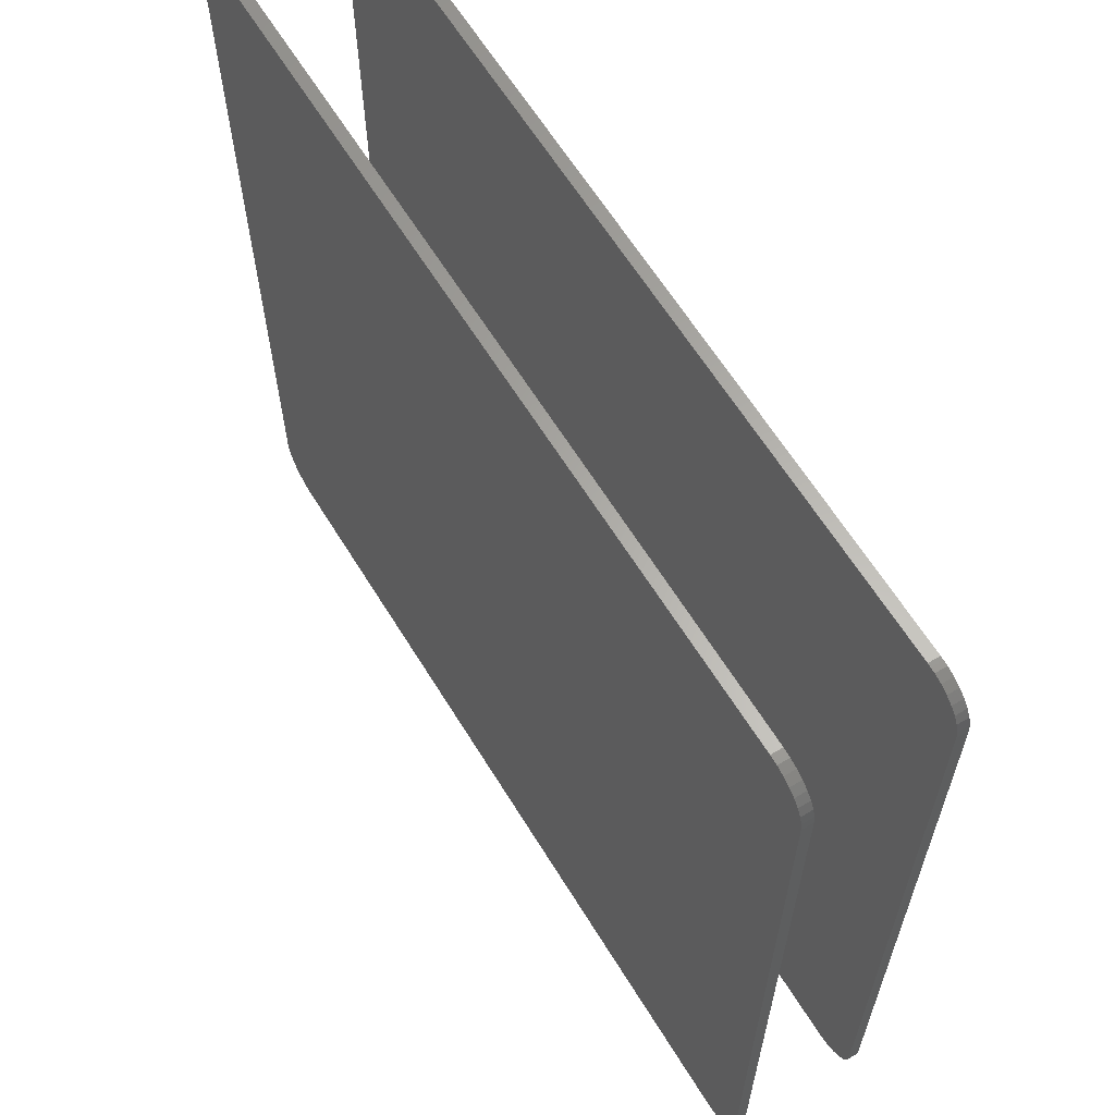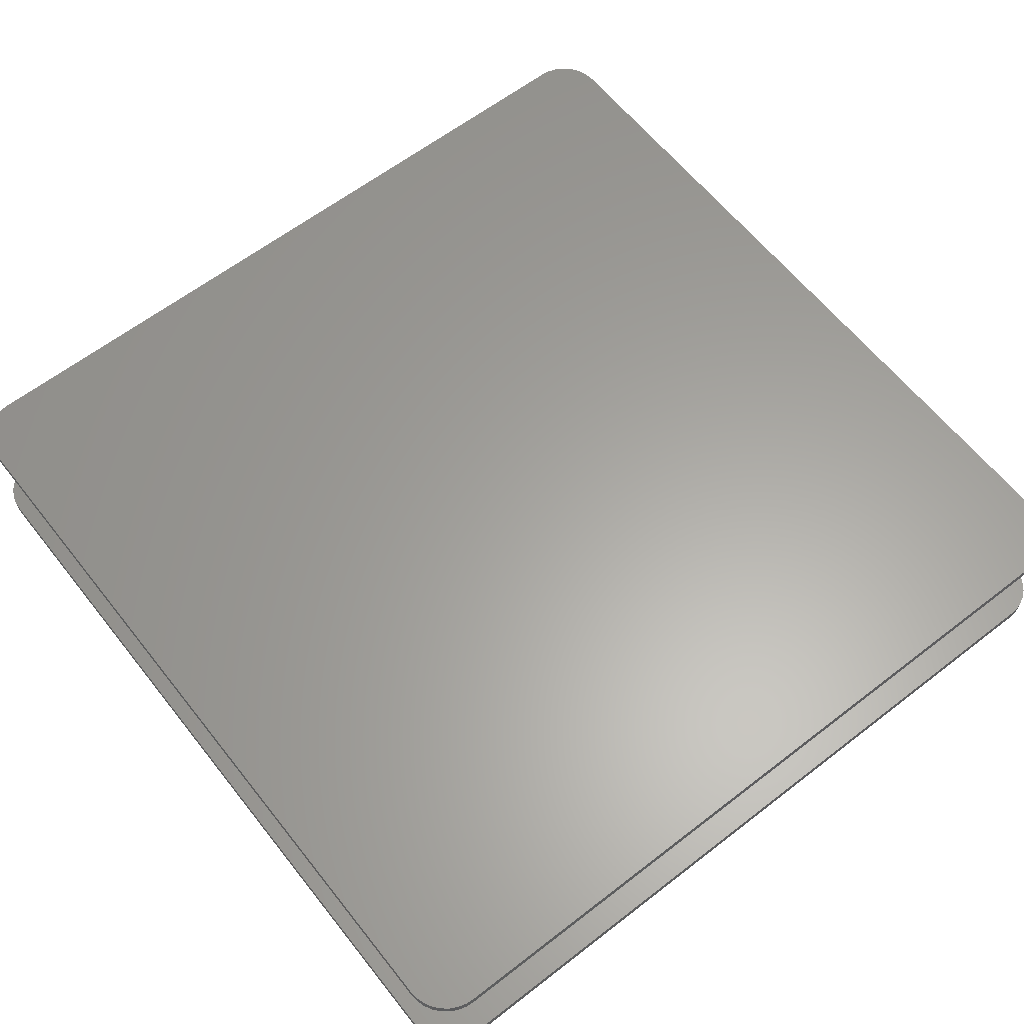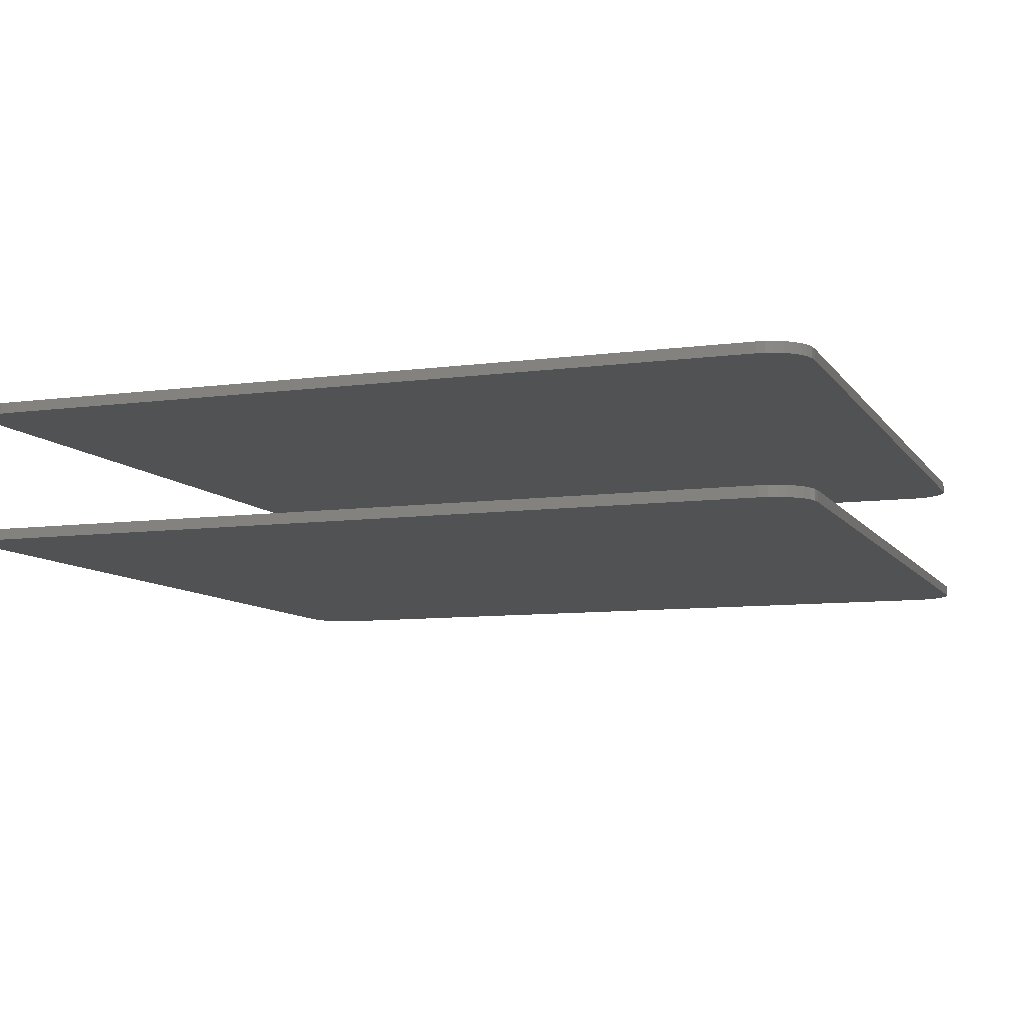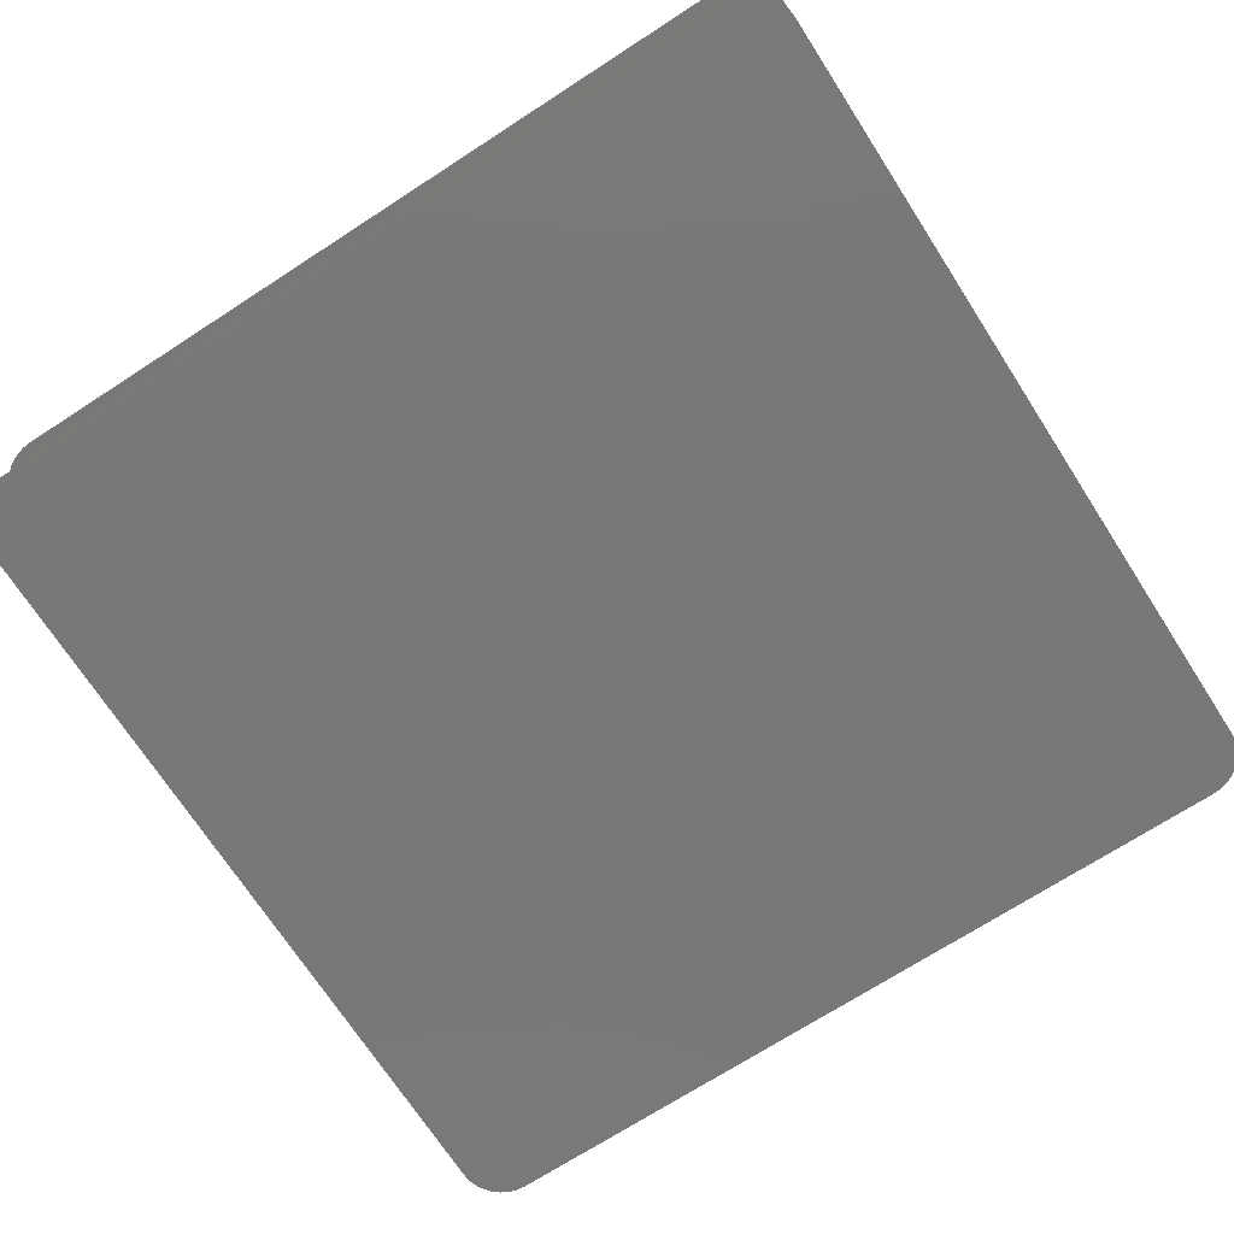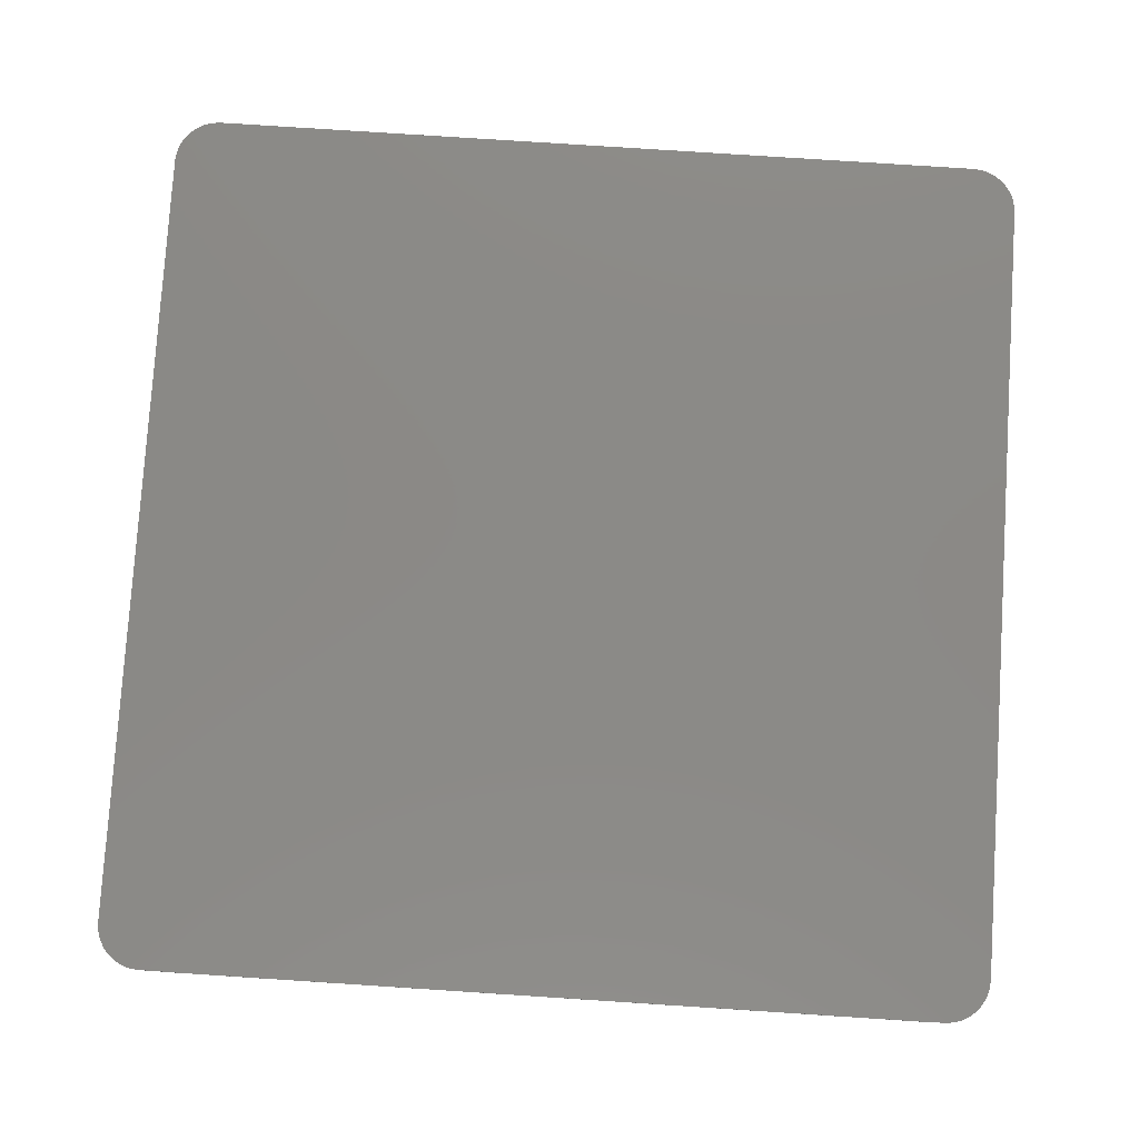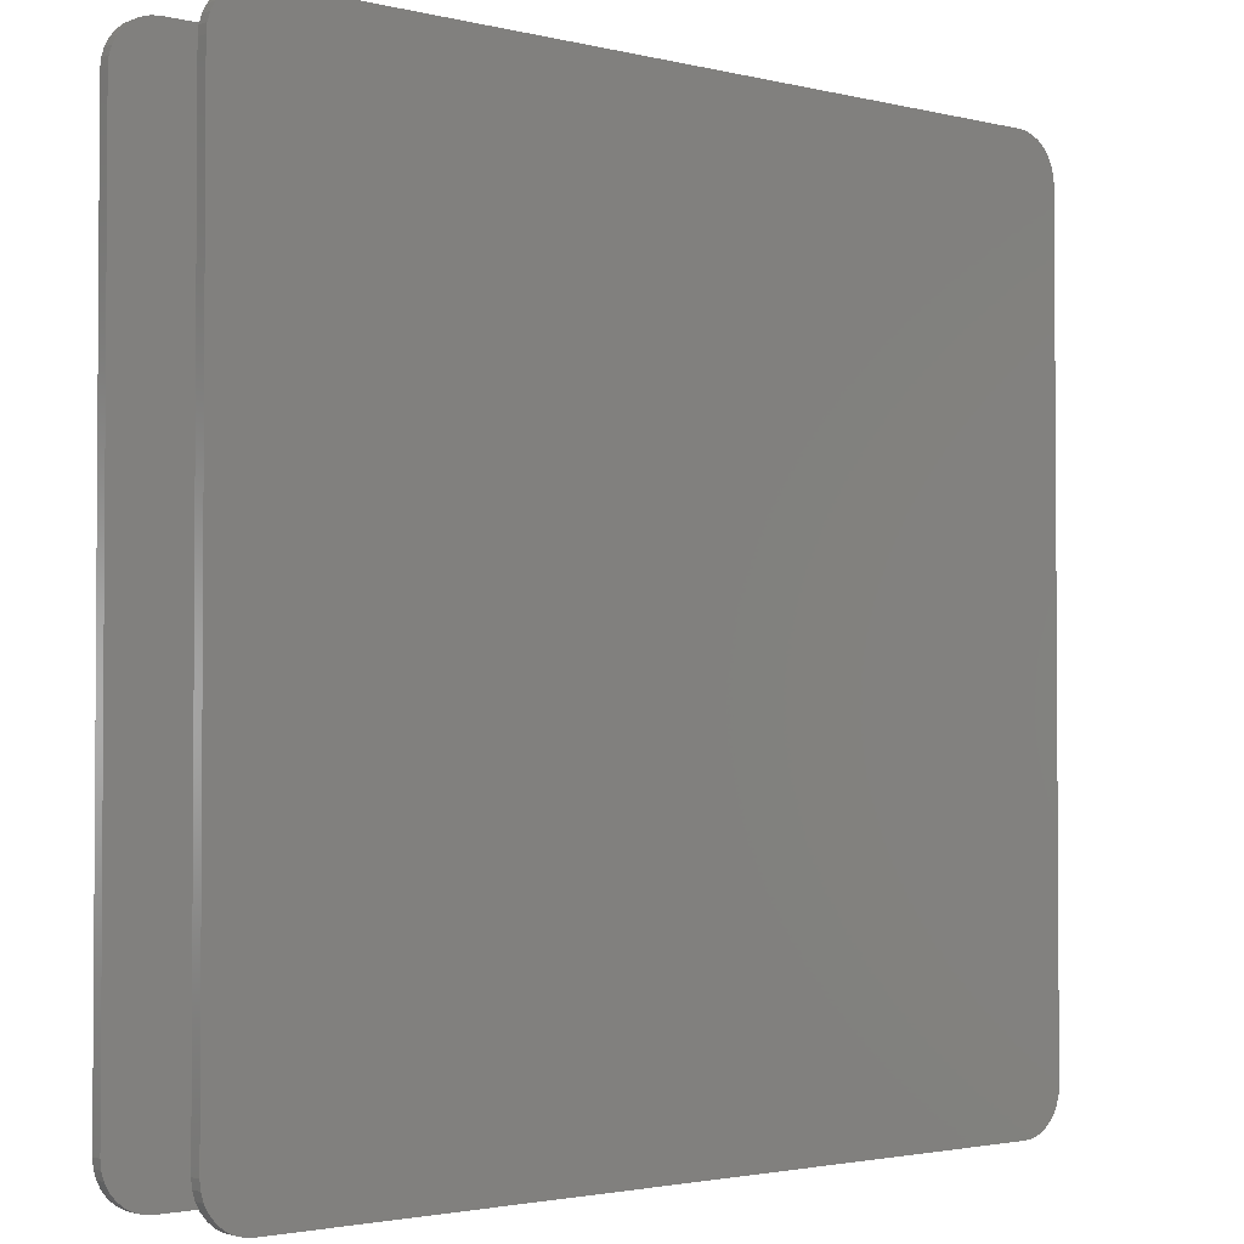
<metadata>
{"format":"stl","ext":"stl","renderer":"f3d","projection":"perspective","resolution":1024,"background":"white","views":[{"elev":63.2,"azim":-121.6,"up":"+Z"},{"elev":61.8,"azim":-38.2,"up":"+Y"},{"elev":-8.8,"azim":-160.0,"up":"+Y"},{"elev":-71.3,"azim":122.9,"up":"+Y"},{"elev":79.4,"azim":3.7,"up":"+Y"},{"elev":-2.3,"azim":-40.3,"up":"+Z"}]}
</metadata>
<code>
# stl→obj: 144 verts, 280 faces
v 0.6218 0.007812 -0.5766
v 0.6218 -0.007812 -0.5766
v 0.6178 0.007812 -0.5878
v 0.6178 -0.007812 -0.5878
v 0.6118 0.007812 -0.5981
v 0.6118 -0.007812 -0.5981
v 0.6039 0.007812 -0.6071
v 0.6039 -0.007812 -0.6071
v 0.5945 0.007812 -0.6144
v 0.5945 -0.007812 -0.6144
v 0.5839 0.007812 -0.6199
v 0.5839 -0.007812 -0.6199
v 0.5724 0.007812 -0.6232
v 0.5724 -0.007812 -0.6232
v 0.5605 0.007812 -0.6243
v 0.5605 -0.007812 -0.6243
v -0.5605 -0.007812 -0.6243
v -0.5728 -0.007812 -0.6231
v 0.5605 -0.007812 0.623
v -0.5728 -0.007812 0.6218
v 0.5728 -0.007812 0.6218
v -0.5605 -0.007812 0.623
v -0.5847 -0.007812 0.6182
v 0.5847 -0.007812 0.6182
v -0.5956 -0.007812 0.6124
v 0.5956 -0.007812 0.6124
v -0.6052 -0.007812 0.6045
v 0.6052 -0.007812 0.6045
v -0.613 -0.007812 0.595
v 0.613 -0.007812 0.595
v -0.6052 -0.007812 -0.6058
v -0.5956 -0.007812 -0.6137
v -0.5847 -0.007812 -0.6195
v 0.6189 -0.007812 0.584
v -0.6189 -0.007812 0.584
v 0.6225 -0.007812 0.5722
v -0.6225 -0.007812 0.5722
v 0.6237 -0.007812 0.5599
v -0.6237 -0.007812 0.5599
v 0.6237 -0.007812 -0.5612
v -0.6237 -0.007812 -0.5612
v -0.6225 -0.007812 -0.5735
v -0.6189 -0.007812 -0.5854
v -0.613 -0.007812 -0.5963
v 0.6237 0.007812 -0.5612
v 0.6237 0.007812 0.5599
v -0.5728 0.007812 -0.6231
v -0.5605 0.007812 -0.6243
v 0.5728 0.007812 0.6218
v -0.5728 0.007812 0.6218
v 0.5605 0.007812 0.623
v -0.5605 0.007812 0.623
v -0.5847 0.007812 0.6182
v 0.5847 0.007812 0.6182
v -0.5956 0.007812 0.6124
v 0.5956 0.007812 0.6124
v -0.6052 0.007812 0.6045
v 0.6052 0.007812 0.6045
v -0.613 0.007812 0.595
v 0.613 0.007812 0.595
v -0.6052 0.007812 -0.6058
v -0.5956 0.007812 -0.6137
v -0.5847 0.007812 -0.6195
v -0.613 0.007812 -0.5963
v -0.6189 0.007812 -0.5854
v -0.6225 0.007812 -0.5735
v -0.6237 0.007812 -0.5612
v -0.6237 0.007812 0.5599
v -0.6225 0.007812 0.5722
v 0.6225 0.007812 0.5722
v -0.6189 0.007812 0.584
v 0.6189 0.007812 0.584
v -0.6237 -0.1953 0.5599
v -0.6237 -0.1797 0.5599
v -0.6237 -0.1953 -0.5612
v -0.6237 -0.1797 -0.5612
v -0.6225 -0.1797 0.5722
v -0.6225 -0.1953 0.5722
v -0.6189 -0.1797 0.584
v -0.6189 -0.1953 0.584
v -0.613 -0.1797 0.595
v -0.613 -0.1953 0.595
v -0.6052 -0.1797 0.6045
v -0.6052 -0.1953 0.6045
v -0.5956 -0.1797 0.6124
v -0.5956 -0.1953 0.6124
v -0.5847 -0.1797 0.6182
v -0.5847 -0.1953 0.6182
v -0.5728 -0.1797 0.6218
v -0.5728 -0.1953 0.6218
v -0.5605 -0.1797 0.623
v -0.5605 -0.1953 0.623
v 0.5605 -0.1953 0.623
v 0.5605 -0.1797 0.623
v 0.5728 -0.1797 0.6218
v 0.5728 -0.1953 0.6218
v 0.5847 -0.1797 0.6182
v 0.5847 -0.1953 0.6182
v 0.5956 -0.1797 0.6124
v 0.5956 -0.1953 0.6124
v 0.6052 -0.1797 0.6045
v 0.6052 -0.1953 0.6045
v 0.613 -0.1797 0.595
v 0.613 -0.1953 0.595
v 0.6189 -0.1797 0.584
v 0.6189 -0.1953 0.584
v 0.6225 -0.1797 0.5722
v 0.6225 -0.1953 0.5722
v 0.6237 -0.1797 0.5599
v 0.6237 -0.1953 0.5599
v 0.6237 -0.1953 -0.5612
v 0.6237 -0.1797 -0.5612
v 0.6225 -0.1797 -0.5735
v 0.6225 -0.1953 -0.5735
v 0.6189 -0.1797 -0.5854
v 0.6189 -0.1953 -0.5854
v 0.613 -0.1797 -0.5963
v 0.613 -0.1953 -0.5963
v 0.6052 -0.1797 -0.6058
v 0.6052 -0.1953 -0.6058
v 0.5956 -0.1797 -0.6137
v 0.5956 -0.1953 -0.6137
v 0.5847 -0.1797 -0.6195
v 0.5847 -0.1953 -0.6195
v 0.5728 -0.1797 -0.6231
v 0.5728 -0.1953 -0.6231
v 0.5605 -0.1797 -0.6243
v 0.5605 -0.1953 -0.6243
v -0.5605 -0.1953 -0.6243
v -0.5605 -0.1797 -0.6243
v -0.5728 -0.1797 -0.6231
v -0.5728 -0.1953 -0.6231
v -0.5847 -0.1797 -0.6195
v -0.5847 -0.1953 -0.6195
v -0.5956 -0.1797 -0.6137
v -0.5956 -0.1953 -0.6137
v -0.6052 -0.1797 -0.6058
v -0.6052 -0.1953 -0.6058
v -0.613 -0.1797 -0.5963
v -0.613 -0.1953 -0.5963
v -0.6189 -0.1797 -0.5854
v -0.6189 -0.1953 -0.5854
v -0.6225 -0.1797 -0.5735
v -0.6225 -0.1953 -0.5735
f 1 2 3
f 3 2 4
f 3 4 5
f 5 4 6
f 5 6 7
f 7 6 8
f 7 8 9
f 9 8 10
f 9 10 11
f 11 10 12
f 11 12 13
f 13 12 14
f 13 14 15
f 15 14 16
f 17 14 18
f 17 16 14
f 19 20 21
f 19 22 20
f 21 20 23
f 21 23 24
f 24 23 25
f 24 25 26
f 26 25 27
f 26 27 28
f 28 27 29
f 28 29 30
f 6 31 8
f 8 31 32
f 8 32 10
f 10 32 33
f 10 33 12
f 12 33 18
f 12 18 14
f 30 29 34
f 34 29 35
f 34 35 36
f 36 35 37
f 36 37 38
f 38 37 39
f 38 39 40
f 40 39 41
f 40 41 2
f 2 41 42
f 2 42 4
f 4 42 43
f 4 43 6
f 6 43 44
f 6 44 31
f 40 45 38
f 38 45 46
f 47 13 48
f 13 15 48
f 49 50 51
f 50 52 51
f 53 50 49
f 54 53 49
f 55 53 54
f 56 55 54
f 57 55 56
f 58 57 56
f 59 57 58
f 60 59 58
f 7 61 5
f 62 61 7
f 9 62 7
f 63 62 9
f 11 63 9
f 47 63 11
f 13 47 11
f 61 64 5
f 5 64 65
f 5 65 3
f 3 65 66
f 3 66 1
f 1 66 67
f 1 67 45
f 45 67 68
f 45 68 46
f 46 68 69
f 46 69 70
f 70 69 71
f 70 71 72
f 72 71 59
f 72 59 60
f 2 1 40
f 40 1 45
f 73 74 75
f 75 74 76
f 39 68 41
f 41 68 67
f 68 39 69
f 69 39 37
f 69 37 71
f 71 37 35
f 71 35 59
f 59 35 29
f 59 29 57
f 57 29 27
f 57 27 55
f 55 27 25
f 55 25 53
f 53 25 23
f 53 23 50
f 50 23 20
f 50 20 52
f 52 20 22
f 74 73 77
f 77 73 78
f 77 78 79
f 79 78 80
f 79 80 81
f 81 80 82
f 81 82 83
f 83 82 84
f 83 84 85
f 85 84 86
f 85 86 87
f 87 86 88
f 87 88 89
f 89 88 90
f 89 90 91
f 91 90 92
f 19 51 22
f 22 51 52
f 93 94 92
f 92 94 91
f 51 19 49
f 49 19 21
f 49 21 54
f 54 21 24
f 54 24 56
f 56 24 26
f 56 26 58
f 58 26 28
f 58 28 60
f 60 28 30
f 60 30 72
f 72 30 34
f 72 34 70
f 70 34 36
f 70 36 46
f 46 36 38
f 94 93 95
f 95 93 96
f 95 96 97
f 97 96 98
f 97 98 99
f 99 98 100
f 99 100 101
f 101 100 102
f 101 102 103
f 103 102 104
f 103 104 105
f 105 104 106
f 105 106 107
f 107 106 108
f 107 108 109
f 109 108 110
f 111 112 110
f 110 112 109
f 112 111 113
f 113 111 114
f 113 114 115
f 115 114 116
f 115 116 117
f 117 116 118
f 117 118 119
f 119 118 120
f 119 120 121
f 121 120 122
f 121 122 123
f 123 122 124
f 123 124 125
f 125 124 126
f 125 126 127
f 127 126 128
f 17 48 16
f 16 48 15
f 129 130 128
f 128 130 127
f 48 17 47
f 47 17 18
f 47 18 63
f 63 18 33
f 63 33 62
f 62 33 32
f 62 32 61
f 61 32 31
f 61 31 64
f 64 31 44
f 64 44 65
f 65 44 43
f 65 43 66
f 66 43 42
f 66 42 67
f 67 42 41
f 130 129 131
f 131 129 132
f 131 132 133
f 133 132 134
f 133 134 135
f 135 134 136
f 135 136 137
f 137 136 138
f 137 138 139
f 139 138 140
f 139 140 141
f 141 140 142
f 141 142 143
f 143 142 144
f 143 144 76
f 76 144 75
f 131 125 130
f 125 127 130
f 95 89 94
f 89 91 94
f 87 89 95
f 97 87 95
f 85 87 97
f 99 85 97
f 83 85 99
f 101 83 99
f 81 83 101
f 103 81 101
f 119 137 117
f 135 137 119
f 121 135 119
f 133 135 121
f 123 133 121
f 131 133 123
f 125 131 123
f 137 139 117
f 117 139 141
f 117 141 115
f 115 141 143
f 115 143 113
f 113 143 76
f 113 76 112
f 112 76 74
f 112 74 109
f 109 74 77
f 109 77 107
f 107 77 79
f 107 79 105
f 105 79 81
f 105 81 103
f 129 126 132
f 129 128 126
f 93 90 96
f 93 92 90
f 96 90 88
f 96 88 98
f 98 88 86
f 98 86 100
f 100 86 84
f 100 84 102
f 102 84 82
f 102 82 104
f 118 138 120
f 120 138 136
f 120 136 122
f 122 136 134
f 122 134 124
f 124 134 132
f 124 132 126
f 104 82 106
f 106 82 80
f 106 80 108
f 108 80 78
f 108 78 110
f 110 78 73
f 110 73 111
f 111 73 75
f 111 75 114
f 114 75 144
f 114 144 116
f 116 144 142
f 116 142 118
f 118 142 140
f 118 140 138

</code>
